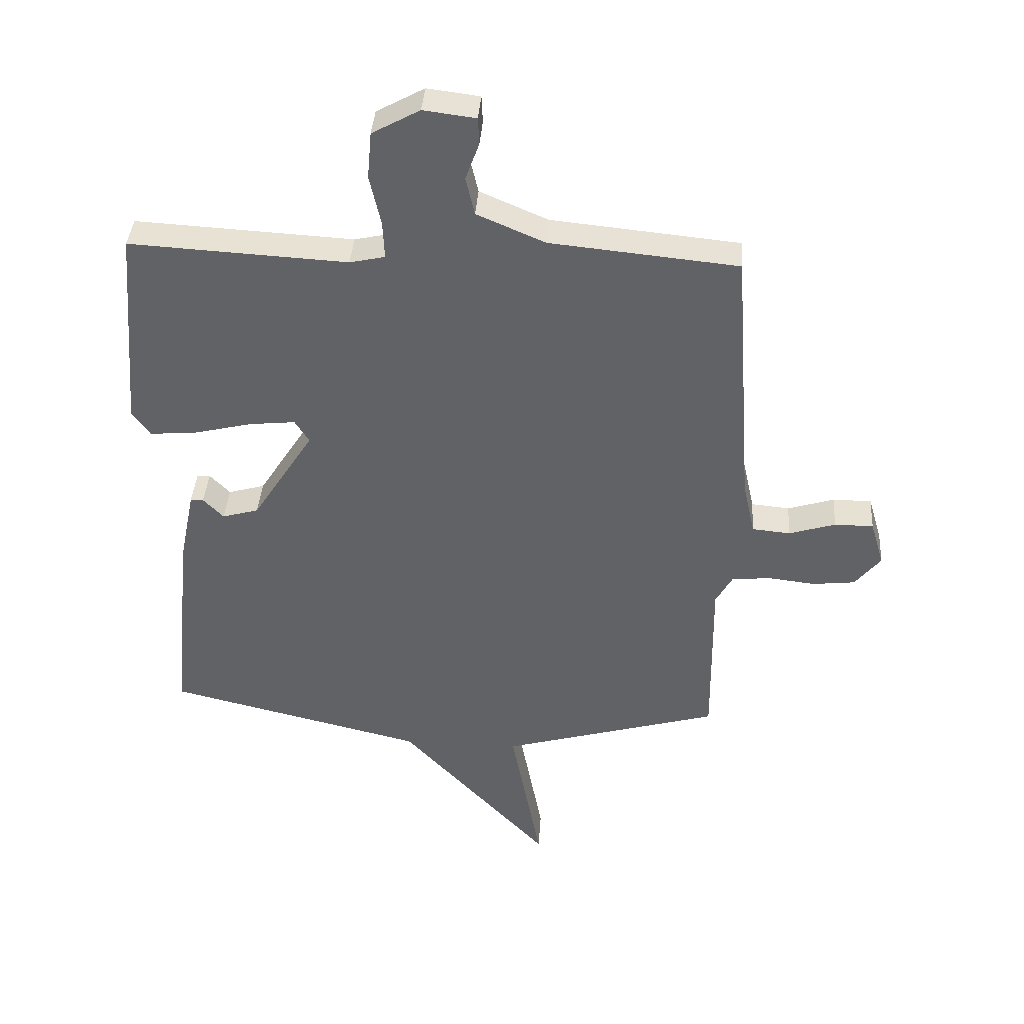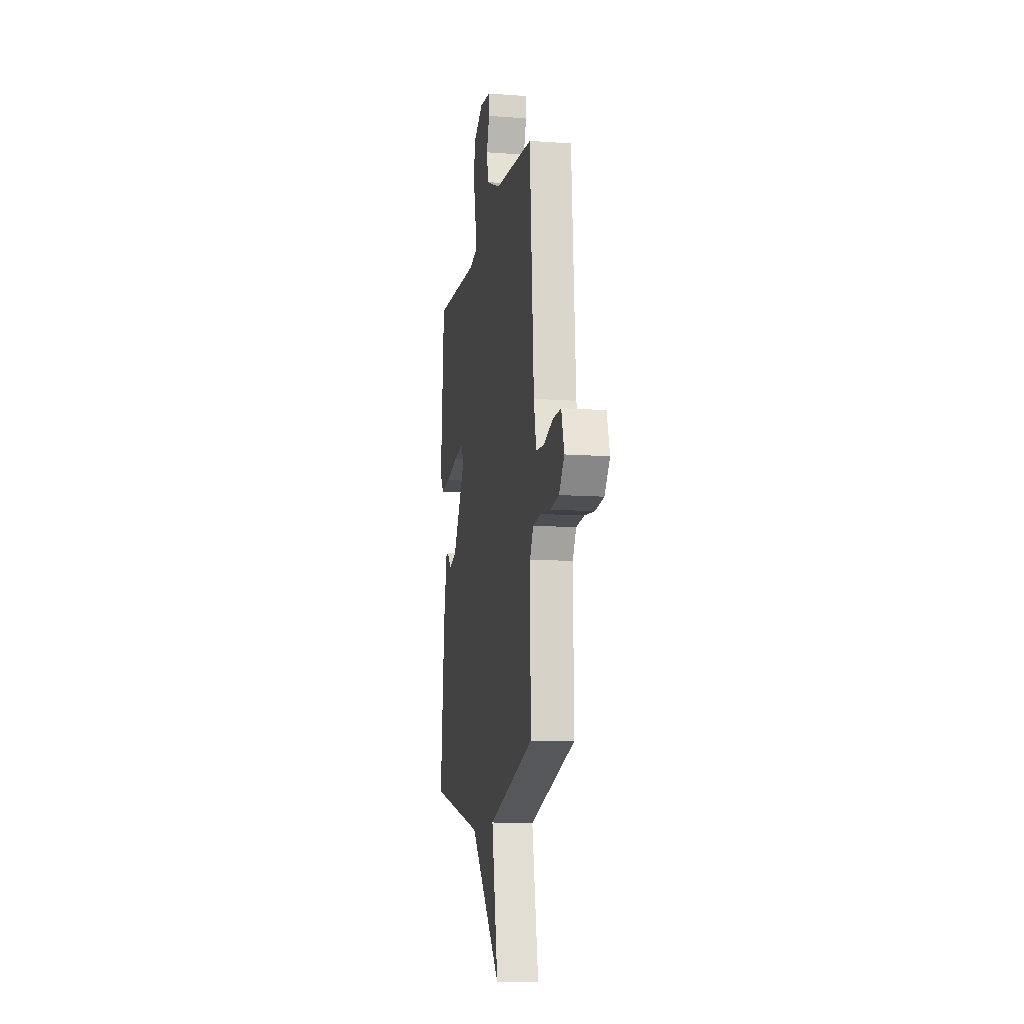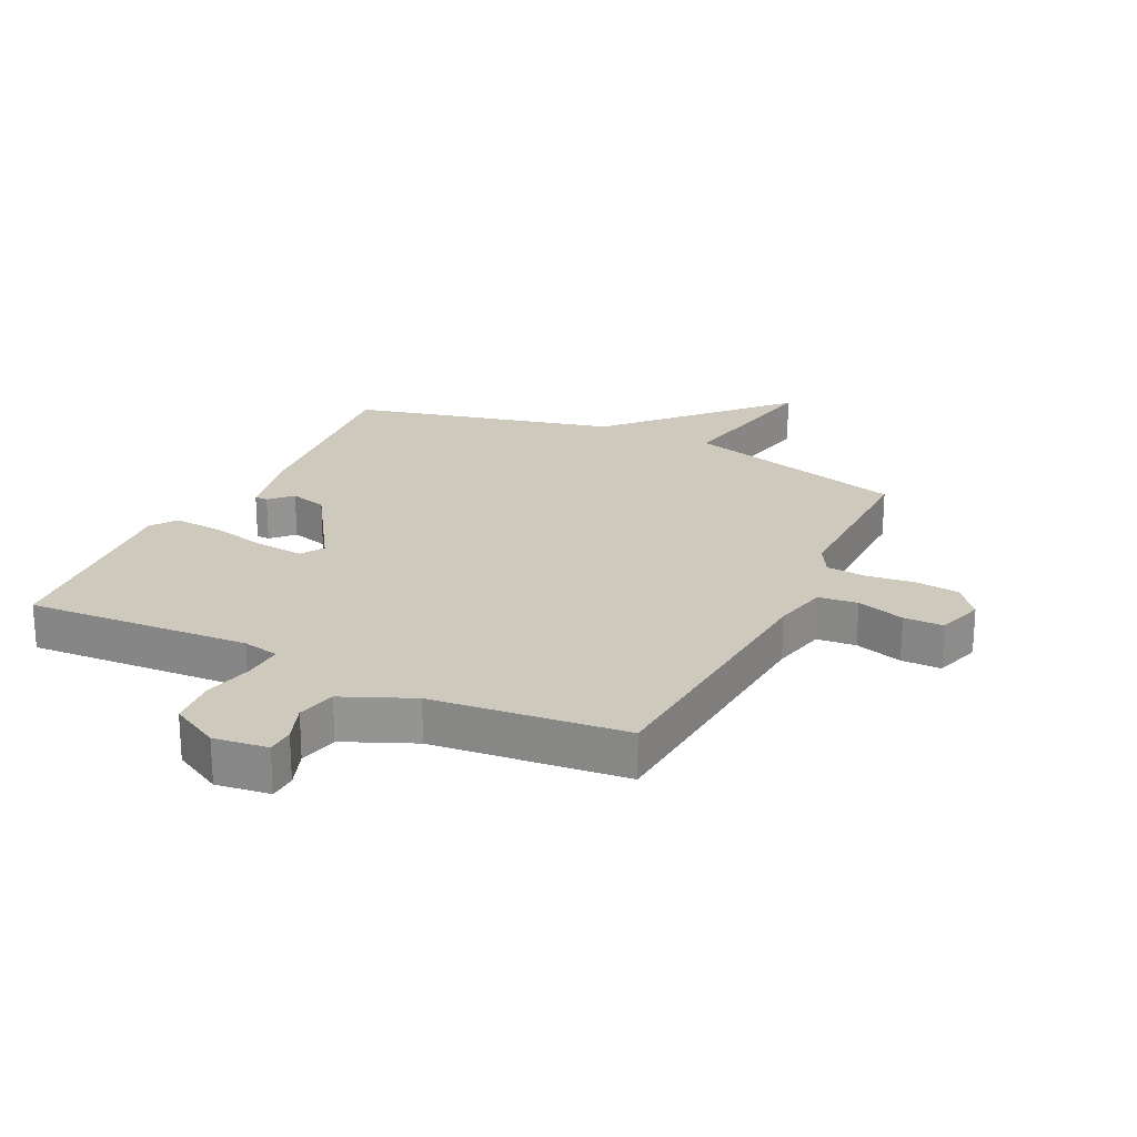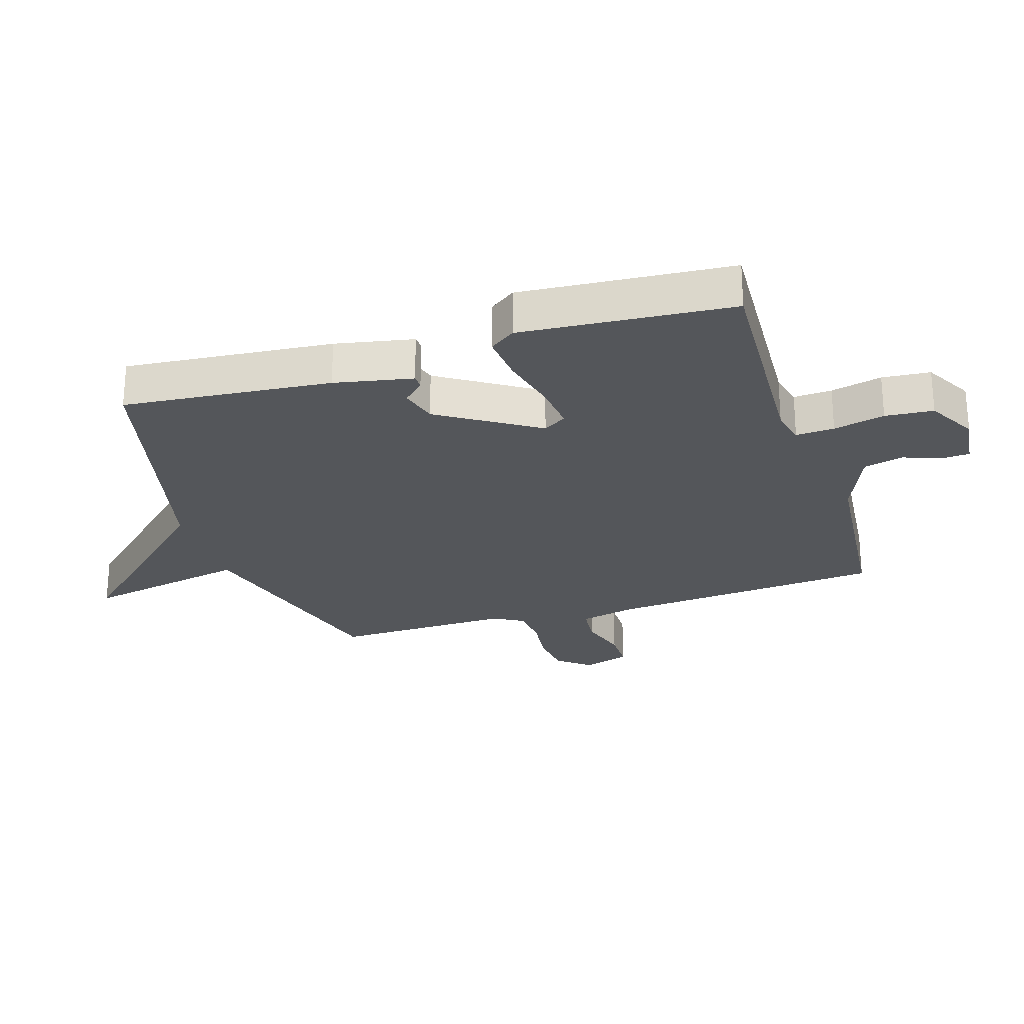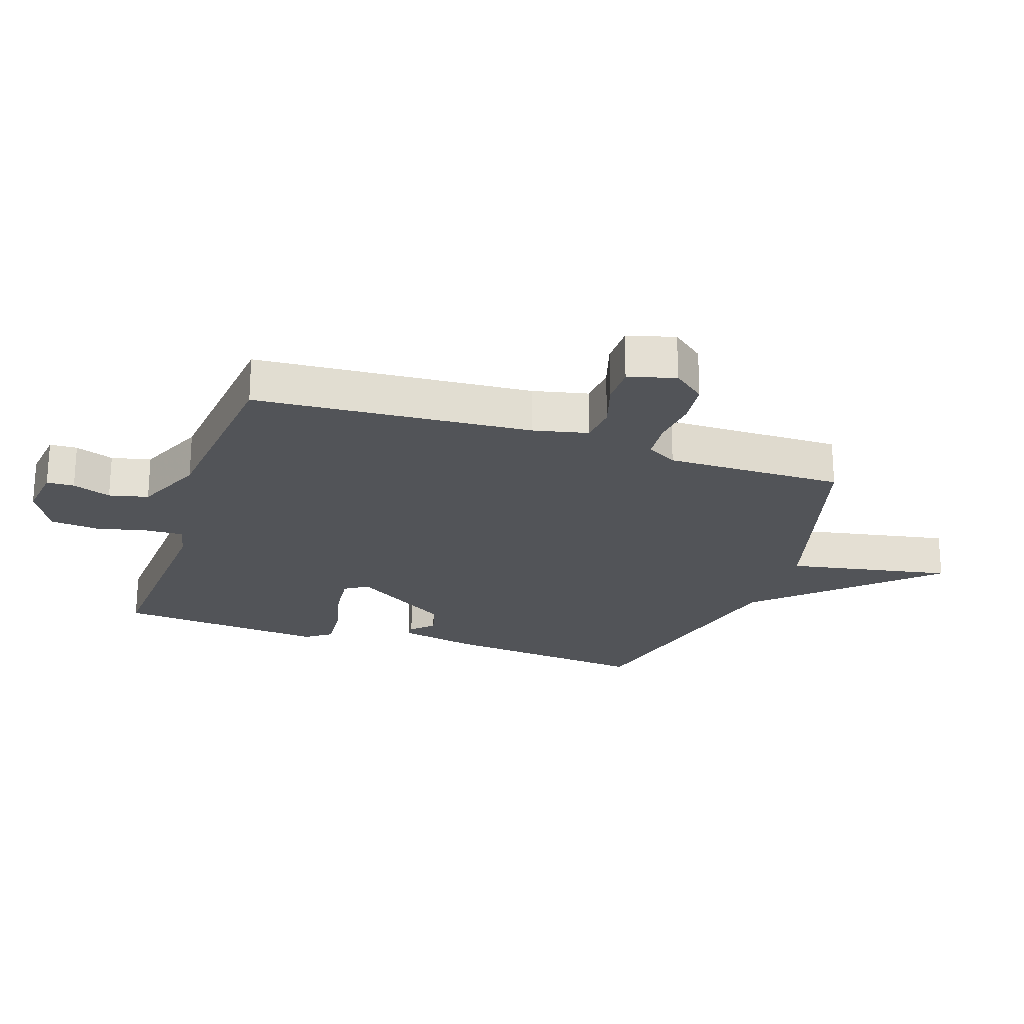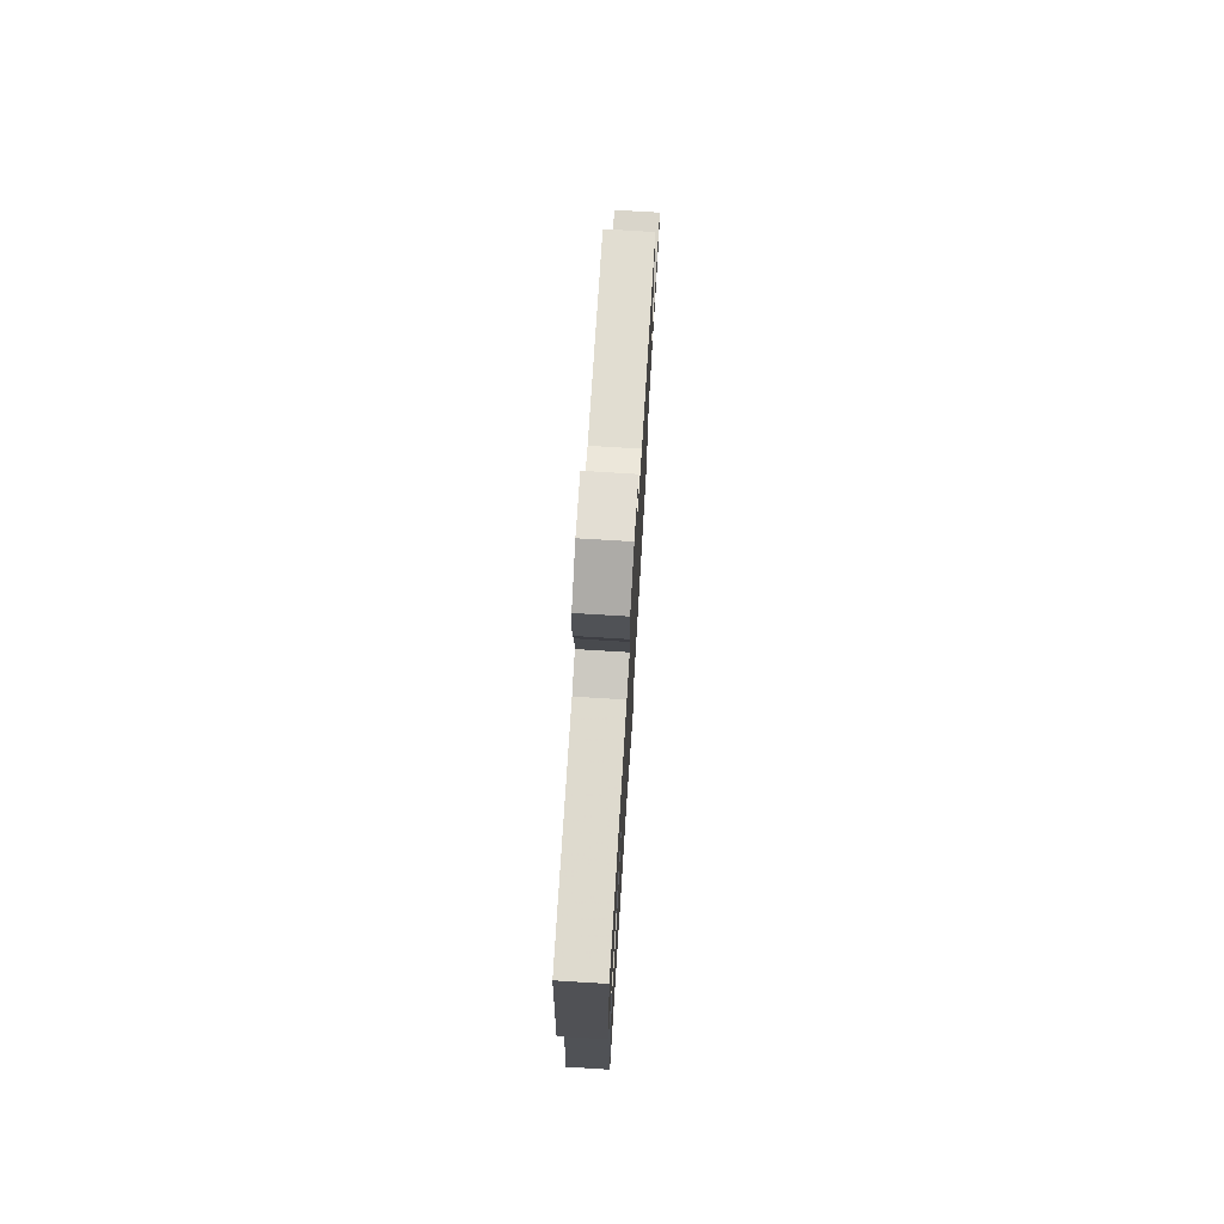
<metadata>
{"format":"obj","ext":"obj","renderer":"f3d","projection":"perspective","resolution":1024,"background":"white","views":[{"elev":38.9,"azim":3.9,"up":"+Z"},{"elev":-11.6,"azim":80.1,"up":"+Z"},{"elev":22.6,"azim":25.8,"up":"+Y"},{"elev":-25.7,"azim":-72.3,"up":"+Y"},{"elev":-22.9,"azim":71.4,"up":"+Y"},{"elev":74.5,"azim":-86.5,"up":"+Z"}]}
</metadata>
<code>
v -0.5 0.07 0.5
v -0.135 0.07 0.48
v -0.076 0.07 0.493
v -0.079 0.07 0.556
v -0.098 0.07 0.64
v -0.091 0.07 0.719
v -0.011 0.07 0.763
v 0.077 0.07 0.752
v 0.079 0.07 0.707
v 0.056 0.07 0.644
v 0.071 0.07 0.58
v 0.185 0.07 0.531
v 0.5 0.07 0.5
v 0.533 0.07 0.048
v 0.553 0.07 -0.042
v 0.617 0.07 -0.048
v 0.695 0.07 -0.024
v 0.76 0.07 -0.024
v 0.783 0.07 -0.101
v 0.74 0.07 -0.154
v 0.669 0.07 -0.162
v 0.59 0.07 -0.153
v 0.525 0.07 -0.159
v 0.497 0.07 -0.209
v 0.5 0.07 -0.5
v 0.132 0.07 -0.604
v 0.183 0.07 -0.873
v -0.068 0.07 -0.604
v -0.5 0.07 -0.5
v -0.467 0.07 -0.159
v -0.441 0.07 -0.031
v -0.419 0.07 -0.03
v -0.385 0.07 -0.065
v -0.324 0.07 -0.048
v -0.221 0.07 0.113
v -0.245 0.07 0.151
v -0.322 0.07 0.143
v -0.418 0.07 0.12
v -0.498 0.07 0.113
v -0.528 0.07 0.155
v -0.5 0 0.5
v -0.135 0 0.48
v -0.076 0 0.493
v -0.079 0 0.556
v -0.098 0 0.64
v -0.091 0 0.719
v -0.011 0 0.763
v 0.077 0 0.752
v 0.079 0 0.707
v 0.056 0 0.644
v 0.071 0 0.58
v 0.185 0 0.531
v 0.5 0 0.5
v 0.533 0 0.048
v 0.553 0 -0.042
v 0.617 0 -0.048
v 0.695 0 -0.024
v 0.76 0 -0.024
v 0.783 0 -0.101
v 0.74 0 -0.154
v 0.669 0 -0.162
v 0.59 0 -0.153
v 0.525 0 -0.159
v 0.497 0 -0.209
v 0.5 0 -0.5
v 0.132 0 -0.604
v 0.183 0 -0.873
v -0.068 0 -0.604
v -0.5 0 -0.5
v -0.467 0 -0.159
v -0.441 0 -0.031
v -0.419 0 -0.03
v -0.385 0 -0.065
v -0.324 0 -0.048
v -0.221 0 0.113
v -0.245 0 0.151
v -0.322 0 0.143
v -0.418 0 0.12
v -0.498 0 0.113
v -0.528 0 0.155
f 40 1 2
f 39 40 2
f 38 39 2
f 37 38 2
f 36 37 2 3
f 35 36 3
f 31 32 33
f 30 31 33
f 29 30 33
f 28 29 33
f 28 33 34
f 27 28 34
f 26 27 34
f 26 34 35
f 25 26 35
f 24 25 35
f 20 21 22
f 19 20 22
f 18 19 22
f 17 18 22
f 16 17 22
f 15 16 22 23
f 24 35 3
f 23 24 3
f 15 23 3
f 14 15 3
f 8 9 10
f 7 8 10
f 6 7 10
f 5 6 10
f 4 5 10
f 4 10 11
f 14 3 4
f 13 14 4
f 12 13 4
f 4 11 12
f 42 41 80
f 42 80 79
f 42 79 78
f 42 78 77
f 43 42 77 76
f 43 76 75
f 73 72 71
f 73 71 70
f 73 70 69
f 73 69 68
f 74 73 68
f 74 68 67
f 74 67 66
f 75 74 66
f 75 66 65
f 75 65 64
f 62 61 60
f 62 60 59
f 62 59 58
f 62 58 57
f 62 57 56
f 63 62 56 55
f 43 75 64
f 43 64 63
f 43 63 55
f 43 55 54
f 50 49 48
f 50 48 47
f 50 47 46
f 50 46 45
f 50 45 44
f 51 50 44
f 44 43 54
f 44 54 53
f 44 53 52
f 52 51 44
f 1 41 42 2
f 2 42 43 3
f 3 43 44 4
f 4 44 45 5
f 5 45 46 6
f 6 46 47 7
f 7 47 48 8
f 8 48 49 9
f 9 49 50 10
f 10 50 51 11
f 11 51 52 12
f 12 52 53 13
f 13 53 54 14
f 14 54 55 15
f 15 55 56 16
f 16 56 57 17
f 17 57 58 18
f 18 58 59 19
f 19 59 60 20
f 20 60 61 21
f 21 61 62 22
f 22 62 63 23
f 23 63 64 24
f 24 64 65 25
f 25 65 66 26
f 26 66 67 27
f 27 67 68 28
f 28 68 69 29
f 29 69 70 30
f 30 70 71 31
f 31 71 72 32
f 32 72 73 33
f 33 73 74 34
f 34 74 75 35
f 35 75 76 36
f 36 76 77 37
f 37 77 78 38
f 38 78 79 39
f 39 79 80 40
f 40 80 41 1

</code>
